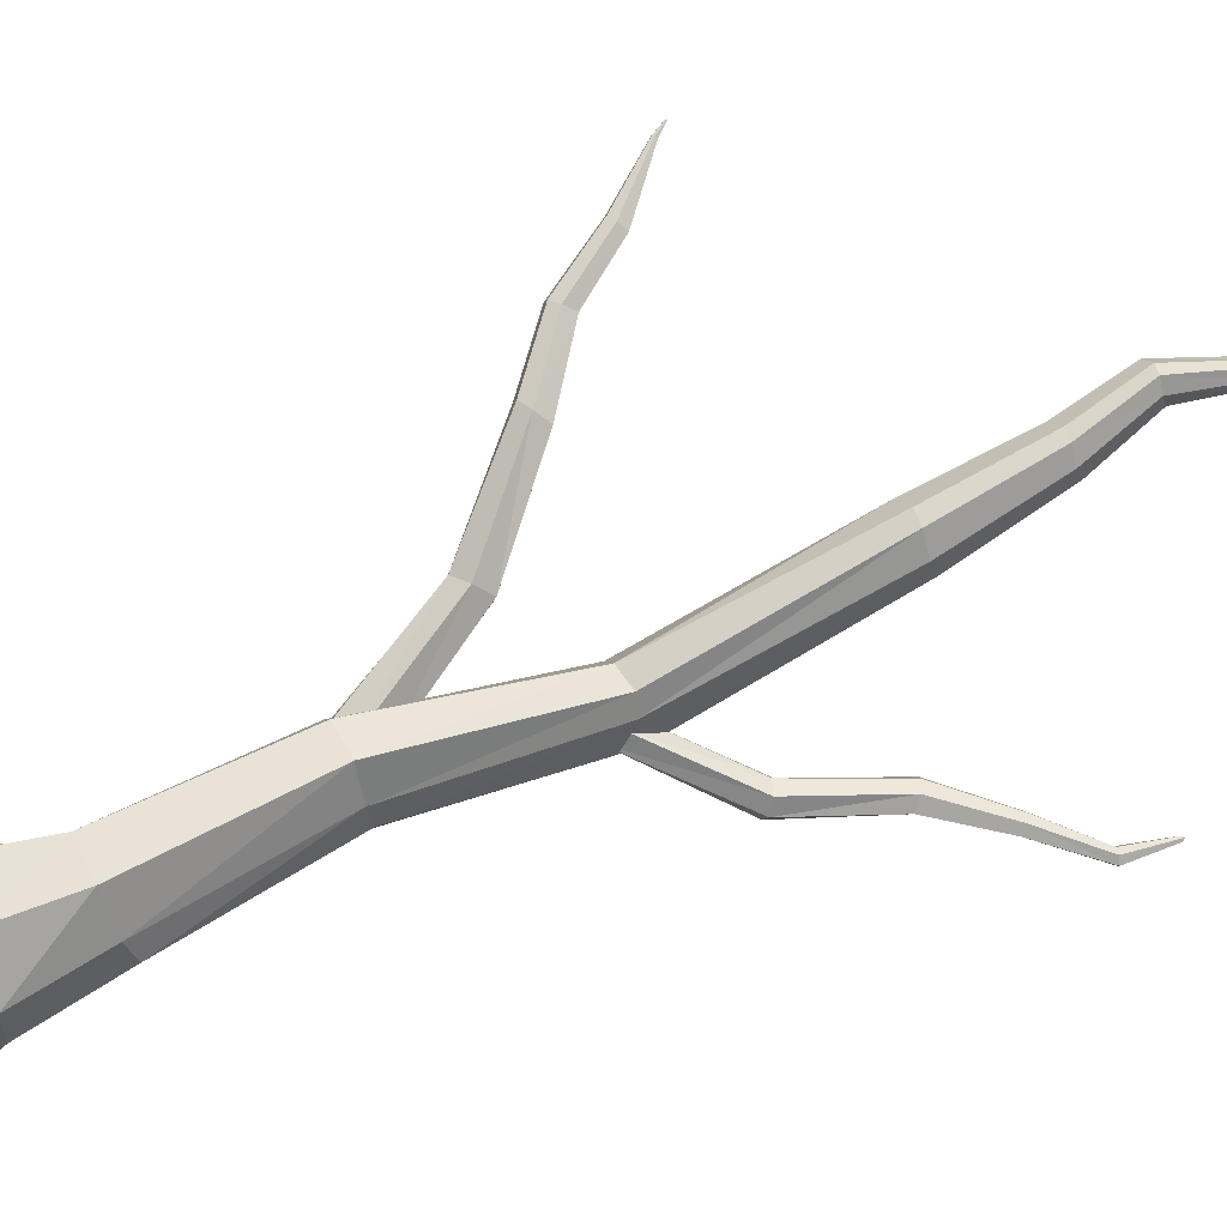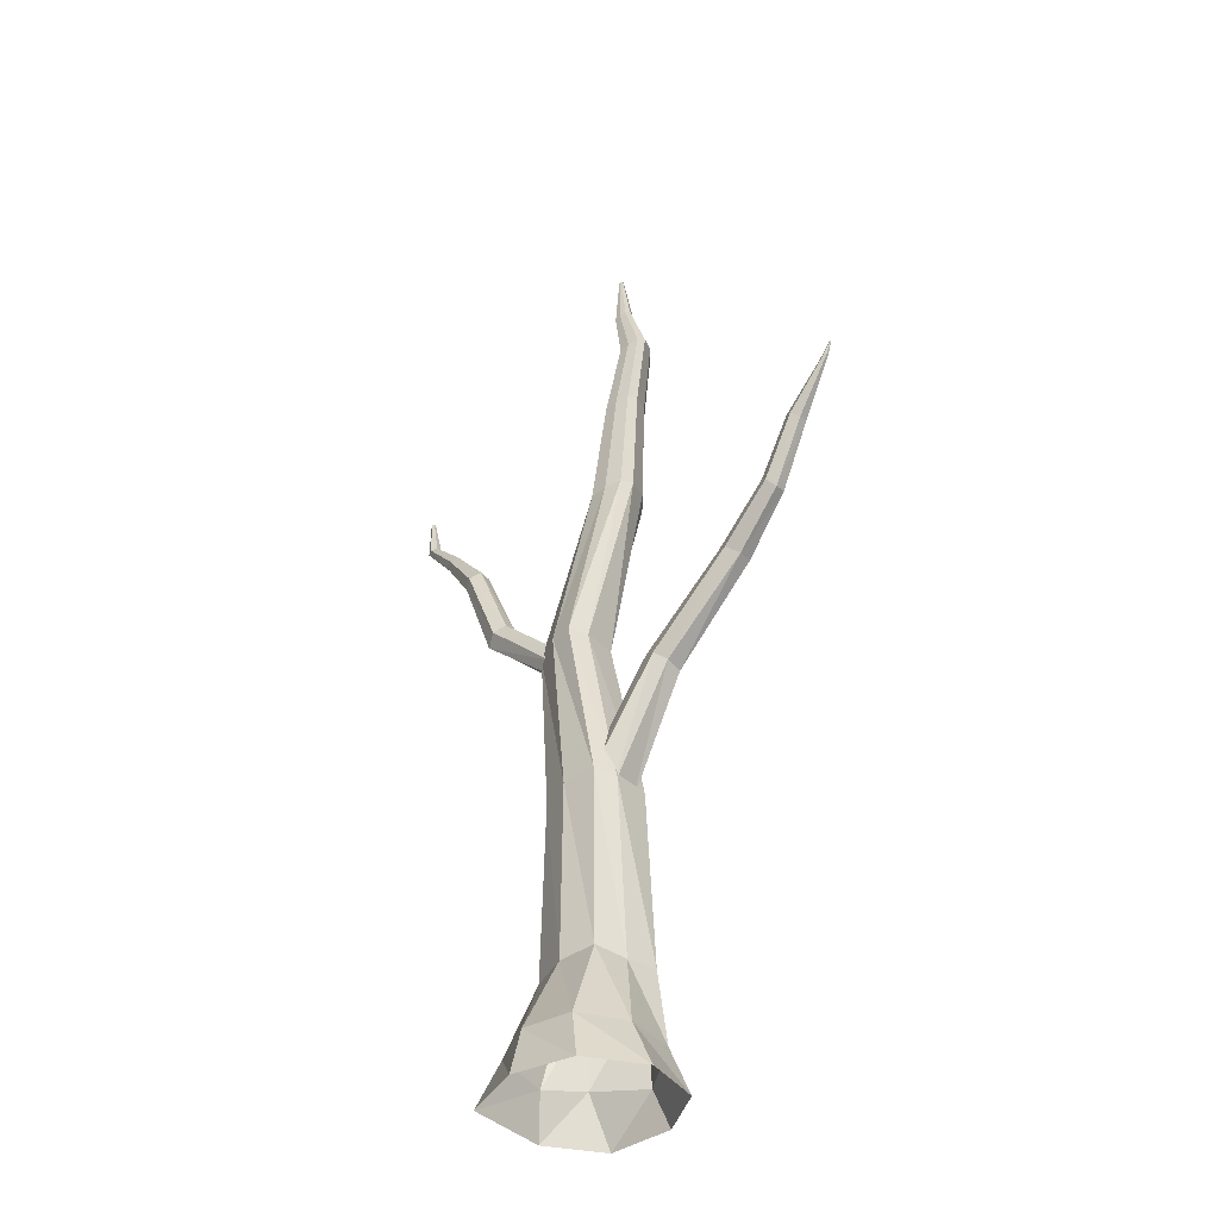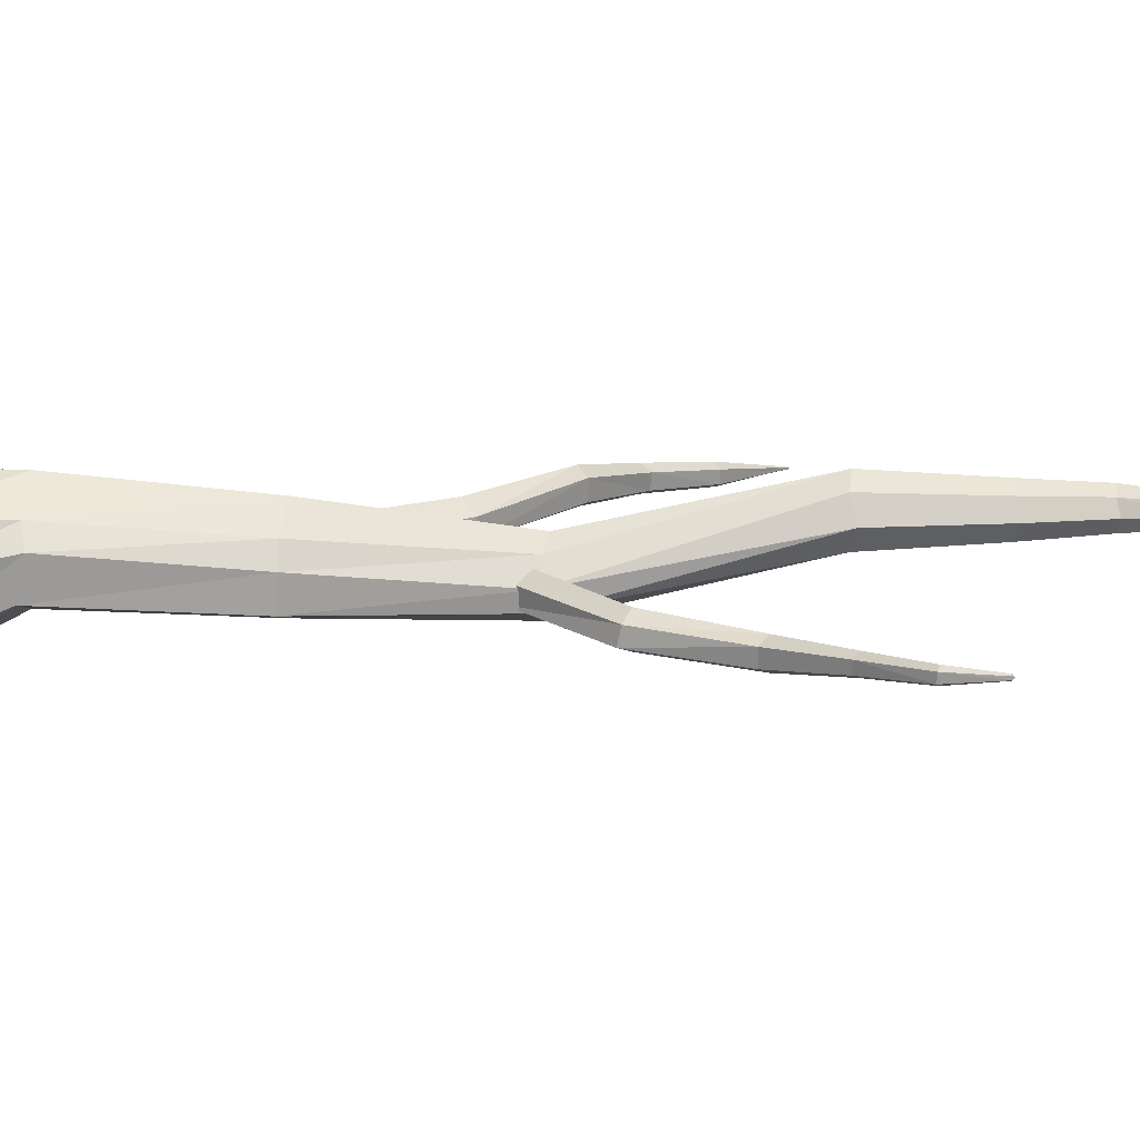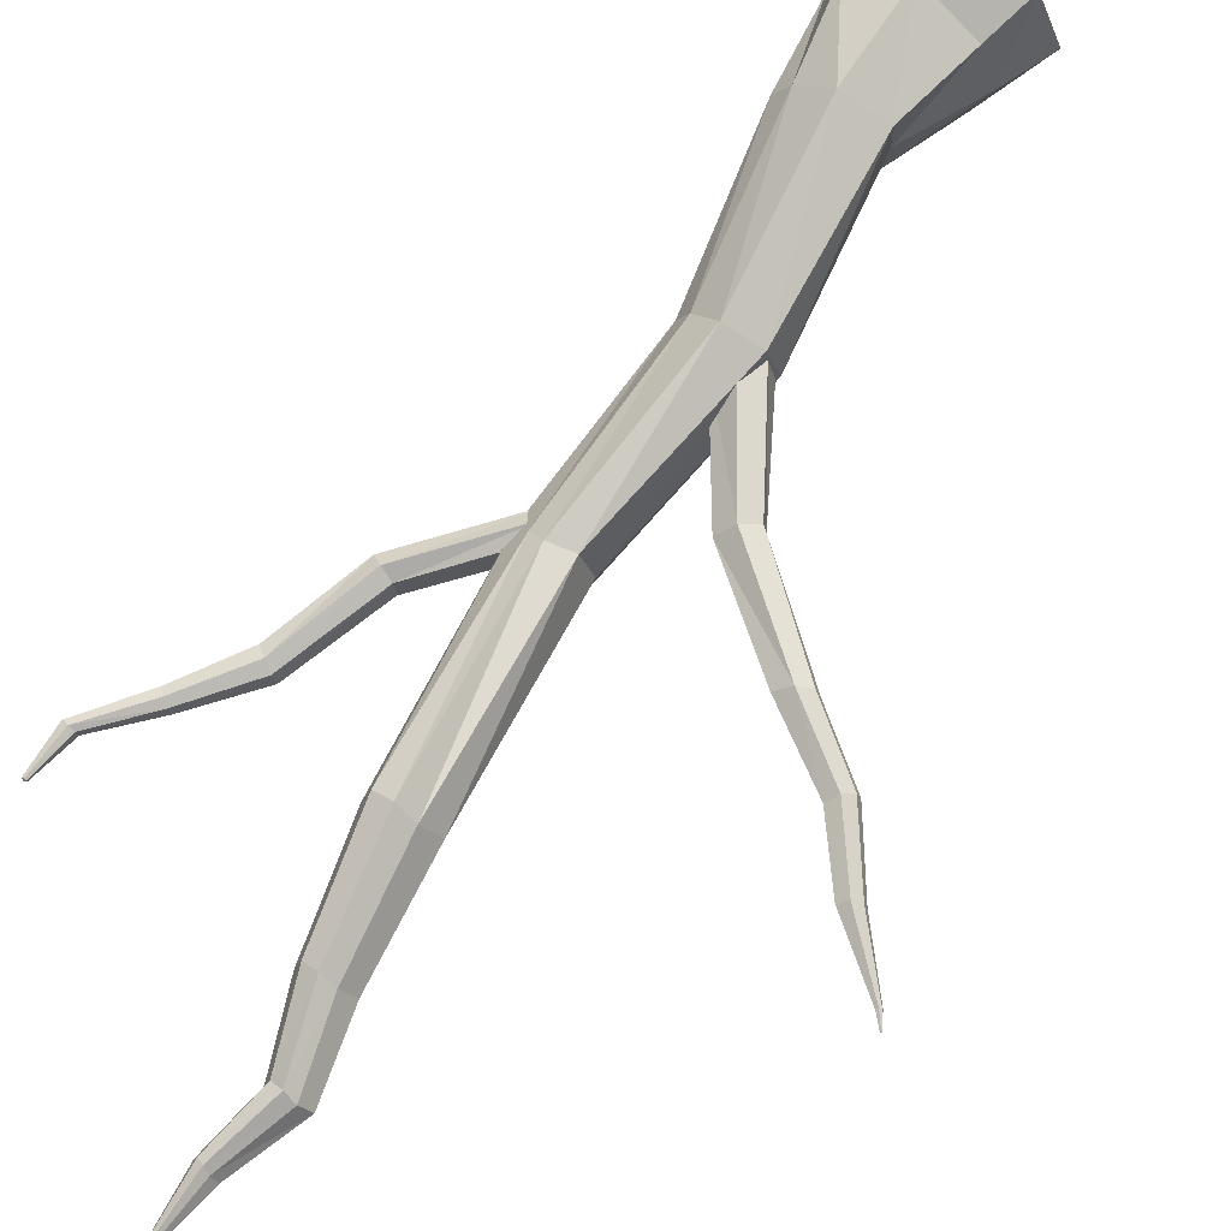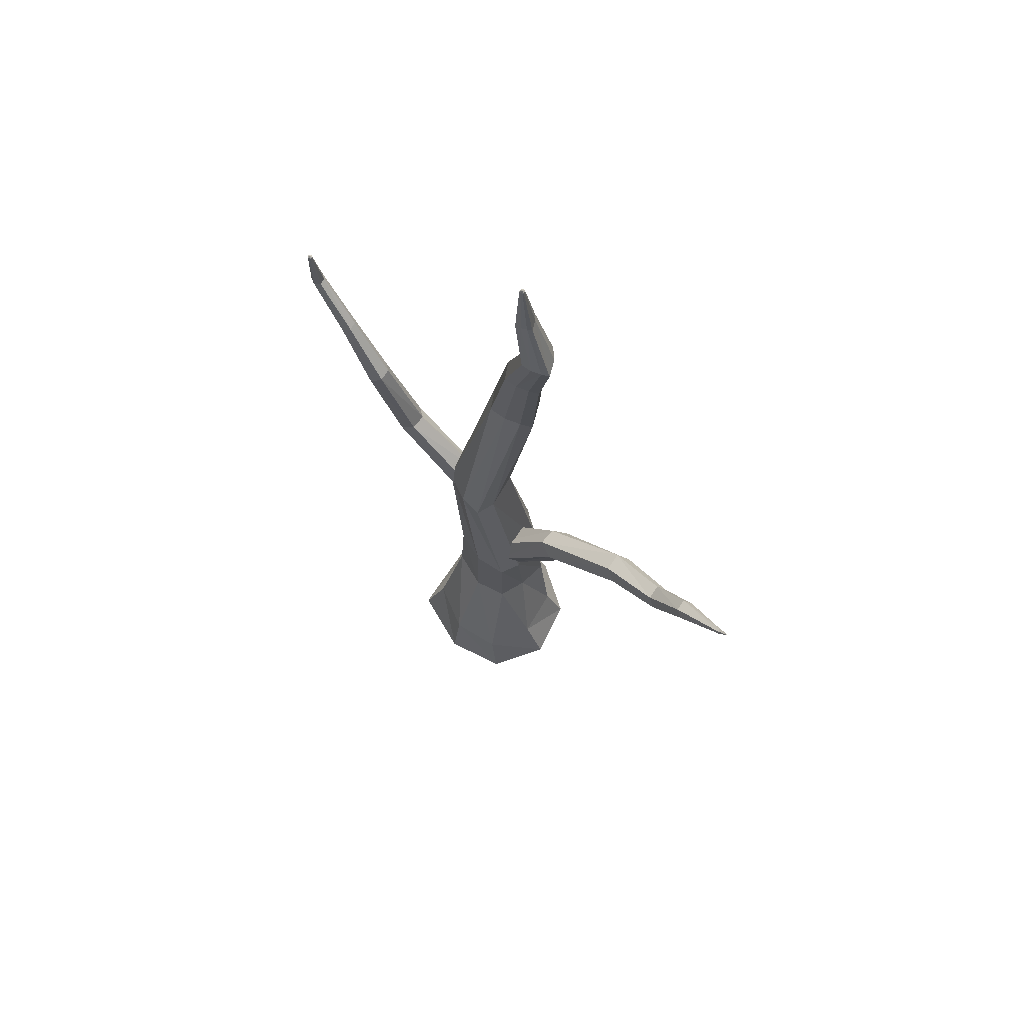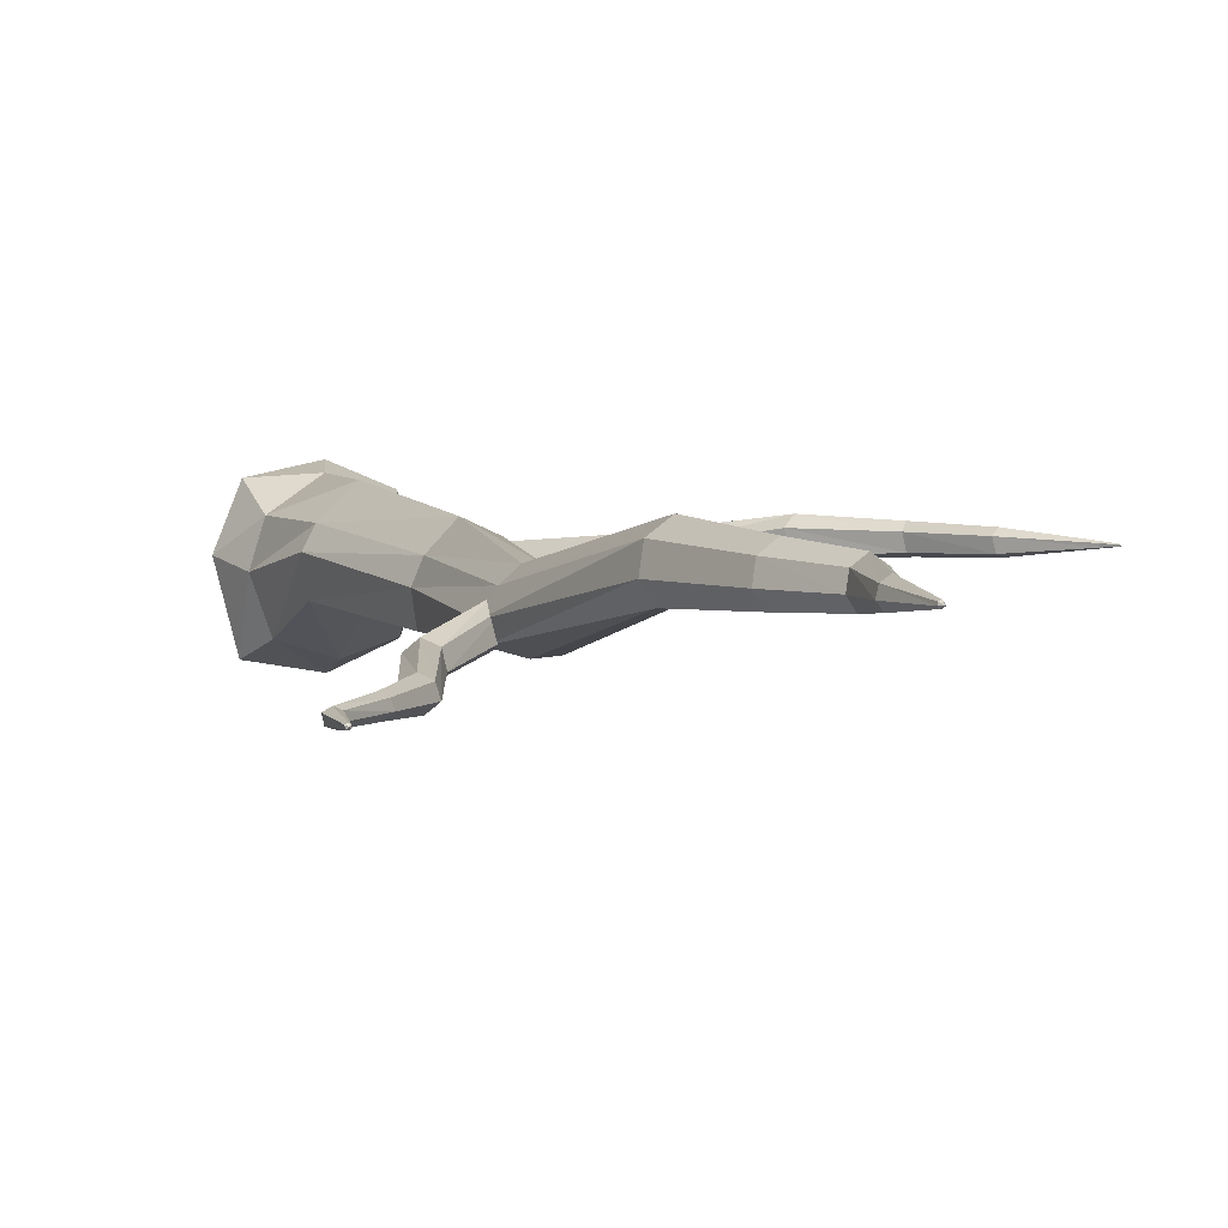
<metadata>
{"format":"obj","ext":"obj","renderer":"f3d","projection":"perspective","resolution":1024,"background":"white","views":[{"elev":76.3,"azim":66.1,"up":"+Z"},{"elev":-38.3,"azim":-126.7,"up":"+Y"},{"elev":6.9,"azim":91.8,"up":"+Z"},{"elev":72.1,"azim":-149.9,"up":"+Z"},{"elev":73.2,"azim":-131.2,"up":"+Y"},{"elev":4.7,"azim":156.4,"up":"+Z"}]}
</metadata>
<code>
o Trunk.2
v 0.04392 -0.00303 -0.5598
v 0.1188 3.795 0.01778
v 0.4276 -0.00303 -0.489
v 0.2177 3.779 -1.6e-05
v 0.5421 -0.00303 -0.0465
v 0.292 3.806 0.09844
v 0.4095 -0.00303 0.2737
v 0.2596 3.777 0.2269
v 0.04392 -0.00303 0.3459
v 0.1567 3.79 0.3044
v -0.2763 -0.00303 0.2133
v 0.05994 3.805 0.2326
v -0.409 -0.00303 -0.107
v -0.02193 3.776 0.106
v -0.2763 -0.00303 -0.4272
v 0.0322 3.803 0.06002
v 0.133 0.7242 -0.2345
v 0.1966 2.653 -0.2633
v 0.3667 2.644 -0.2131
v 0.3598 0.7125 -0.1921
v 0.3895 2.638 -0.1217
v 0.4053 0.7584 0.008265
v 0.3156 2.65 -0.000583
v 0.334 0.7331 0.1212
v 0.2373 2.679 0.07677
v 0.1554 0.7404 0.2906
v 0.1097 2.654 0.05014
v -0.07278 0.7226 0.1835
v 0.04812 2.644 -0.1426
v -0.07658 0.719 0.004943
v 0.06741 2.648 -0.2554
v -0.05062 0.7515 -0.1652
v 0.365 0.258 -0.3842
v 0.457 0.2286 -0.1042
v 0.3945 0.2627 0.1298
v 0.1215 0.218 0.2987
v -0.1876 0.2605 0.1549
v -0.2757 0.2651 -0.1202
v -0.1931 0.263 -0.3907
v 0.07688 0.2658 -0.4774
v 0.06046 1.672 -0.2763
v 0.248 1.655 -0.2437
v 0.2799 1.673 -0.07512
v 0.2249 1.668 0.04491
v 0.09125 1.695 0.1904
v -0.0931 1.678 0.1084
v -0.1496 1.657 -0.1041
v -0.1203 1.688 -0.2271
v 0.8979 3.47 -0.3477
v 0.702 2.988 -0.3044
v 0.2735 2.576 -0.2214
v 0.282 2.494 -0.1888
v 0.3063 2.49 -0.0943
v 0.3108 2.586 -0.04323
v 0.2888 2.656 -0.07491
v 0.2608 2.658 -0.1779
v 0.9512 3.43 -0.3272
v 0.7704 2.932 -0.2805
v 0.9738 3.427 -0.2441
v 0.7855 2.949 -0.1951
v 0.9229 3.472 -0.2066
v 0.7319 2.987 -0.1392
v 0.8747 3.507 -0.2348
v 0.6653 3.013 -0.1726
v 0.8534 3.509 -0.3004
v 0.6489 3.025 -0.258
v -0.8293 2.754 0.06227
v -0.3705 2.319 -0.04503
v -0.04401 1.718 -0.1803
v 0.03834 1.796 -0.1436
v 0.07606 1.797 -0.004367
v 0.006026 1.717 0.08855
v -0.06906 1.62 0.04748
v -0.1075 1.616 -0.1023
v -0.7572 2.792 0.08559
v -0.2792 2.365 -0.02048
v -0.7293 2.794 0.1854
v -0.2667 2.374 0.07632
v -0.794 2.745 0.2323
v -0.3275 2.309 0.1481
v -0.8597 2.712 0.2
v -0.401 2.249 0.1012
v -0.8837 2.707 0.1198
v -0.4244 2.266 0.006701
v 0.05027 4.404 0.04365
v 0.1266 4.392 0.02993
v 0.1839 4.413 0.1058
v 0.1589 4.391 0.2049
v 0.07952 4.4 0.2646
v 0.004925 4.412 0.2093
v -0.0582 4.389 0.1117
v -0.01647 4.41 0.07622
v -0.09739 4.807 0.08737
v -0.1317 4.793 0.1156
v -0.08034 4.807 0.1932
v -0.0218 4.794 0.2372
v 0.04061 4.782 0.1897
v 0.06169 4.798 0.1109
v 0.01505 4.784 0.05055
v -0.0448 4.798 0.06147
v -1.341 3.304 0.09369
v -1.295 3.326 0.1084
v -1.173 2.95 0.1262
v -1.156 2.959 0.1878
v -1.113 2.995 0.2126
v -1.074 3.044 0.1766
v -1.094 3.037 0.1
v -1.141 2.995 0.08214
v -1.277 3.326 0.1715
v -1.319 3.298 0.2011
v -1.362 3.279 0.1807
v -1.377 3.277 0.13
v 1.116 3.795 -0.2931
v 1.13 3.793 -0.2478
v 1.164 3.769 -0.2283
v 1.199 3.738 -0.2542
v 1.183 3.74 -0.3116
v 1.146 3.768 -0.3257
v 1.356 4.025 -0.2893
v 1.367 4.028 -0.2545
v 1.398 4.022 -0.2396
v 1.432 4.011 -0.2594
v 1.421 4.008 -0.3035
v 1.386 4.015 -0.3144
v 1.42 4.258 -0.2809
v -1.579 3.56 0.1342
v 0.03826 5.149 0.1039
v 0.01546 5.145 0.1213
v 0.04847 5.146 0.1695
v 0.08146 5.129 0.1968
v 0.117 5.112 0.1673
v 0.1322 5.118 0.1185
v 0.1021 5.117 0.08104
v 0.06842 5.135 0.08781
v 0.09749 5.466 0.124
v -1.569 3.568 0.1379
v -1.565 3.569 0.1535
v -1.573 3.56 0.1608
v -1.582 3.553 0.1558
v -1.586 3.551 0.1432
v -1.618 3.622 0.1428
v -1.615 3.625 0.1441
v -1.613 3.625 0.1497
v -1.616 3.622 0.1523
v -1.619 3.619 0.1505
v -1.621 3.619 0.146
v -1.621 3.627 0.1476
v 0.09238 5.466 0.1284
v 0.1001 5.466 0.1404
v 0.1093 5.466 0.1473
v 0.1191 5.466 0.1399
v 0.1222 5.466 0.1277
v 0.1152 5.466 0.1183
v 0.1057 5.466 0.12
v 1.422 4.258 -0.2694
v 1.432 4.258 -0.2645
v 1.444 4.258 -0.2711
v 1.441 4.258 -0.2856
v 1.43 4.258 -0.2892
v 0.1082 5.483 0.1308
v 1.431 4.268 -0.2768
f 18 4 19
f 19 6 21
f 21 8 23
f 23 10 25
f 25 12 27
f 27 14 29
f 29 16 31
f 31 2 18
f 39 17 40
f 48 18 41
f 38 32 39
f 47 31 48
f 37 30 38
f 46 29 47
f 36 28 37
f 45 27 46
f 35 26 36
f 44 25 45
f 34 24 35
f 43 23 44
f 33 22 34
f 42 21 43
f 40 20 33
f 41 19 42
f 1 33 3
f 3 34 5
f 5 35 7
f 7 36 9
f 9 37 11
f 11 38 13
f 13 39 15
f 15 40 1
f 17 42 20
f 20 43 22
f 22 44 24
f 24 45 26
f 26 46 28
f 28 47 30
f 30 48 32
f 32 41 17
f 58 59 60
f 54 64 55
f 51 58 52
f 64 65 66
f 60 61 62
f 55 66 56
f 53 62 54
f 66 49 50
f 56 50 51
f 52 60 53
f 62 63 64
f 50 57 58
f 76 77 78
f 72 82 73
f 69 76 70
f 82 83 84
f 78 79 80
f 73 84 74
f 71 80 72
f 84 67 68
f 74 68 69
f 70 78 71
f 80 81 82
f 68 75 76
f 2 92 85
f 4 85 86
f 8 87 88
f 14 90 91
f 10 88 89
f 16 91 92
f 6 86 87
f 12 89 90
f 89 97 96
f 90 96 95
f 86 100 99
f 91 95 94
f 92 94 93
f 88 98 97
f 85 93 100
f 87 99 98
f 81 105 104
f 108 112 101
f 67 103 108
f 75 108 107
f 79 106 105
f 83 104 103
f 95 130 129
f 77 107 106
f 104 110 111
f 105 109 110
f 107 101 102
f 103 111 112
f 106 102 109
f 112 139 140
f 65 114 113
f 49 113 118
f 57 118 117
f 63 115 114
f 59 117 116
f 61 116 115
f 118 119 124
f 117 124 123
f 113 120 119
f 114 121 120
f 116 123 122
f 115 122 121
f 122 158 157
f 119 155 125
f 124 125 159
f 121 157 156
f 120 156 155
f 123 159 158
f 101 140 126
f 110 137 138
f 111 138 139
f 109 136 137
f 102 126 136
f 100 127 134
f 96 131 130
f 99 134 133
f 97 132 131
f 93 128 127
f 94 129 128
f 98 133 132
f 132 153 152
f 133 154 153
f 134 135 154
f 129 150 149
f 130 151 150
f 131 152 151
f 127 148 135
f 128 149 148
f 137 142 143
f 136 141 142
f 139 144 145
f 140 145 146
f 138 143 144
f 126 146 141
f 141 146 147
f 143 142 147
f 144 143 147
f 146 145 147
f 142 141 147
f 145 144 147
f 150 151 160
f 154 135 160
f 149 150 160
f 153 154 160
f 152 153 160
f 148 149 160
f 135 148 160
f 151 152 160
f 155 156 161
f 125 155 161
f 157 158 161
f 159 125 161
f 156 157 161
f 158 159 161
f 18 2 4
f 19 4 6
f 21 6 8
f 23 8 10
f 25 10 12
f 27 12 14
f 29 14 16
f 31 16 2
f 39 32 17
f 48 31 18
f 38 30 32
f 47 29 31
f 37 28 30
f 46 27 29
f 36 26 28
f 45 25 27
f 35 24 26
f 44 23 25
f 34 22 24
f 43 21 23
f 33 20 22
f 42 19 21
f 40 17 20
f 41 18 19
f 1 40 33
f 3 33 34
f 5 34 35
f 7 35 36
f 9 36 37
f 11 37 38
f 13 38 39
f 15 39 40
f 17 41 42
f 20 42 43
f 22 43 44
f 24 44 45
f 26 45 46
f 28 46 47
f 30 47 48
f 32 48 41
f 58 57 59
f 54 62 64
f 51 50 58
f 64 63 65
f 60 59 61
f 55 64 66
f 53 60 62
f 66 65 49
f 56 66 50
f 52 58 60
f 62 61 63
f 50 49 57
f 76 75 77
f 72 80 82
f 69 68 76
f 82 81 83
f 78 77 79
f 73 82 84
f 71 78 80
f 84 83 67
f 74 84 68
f 70 76 78
f 80 79 81
f 68 67 75
f 2 16 92
f 4 2 85
f 8 6 87
f 14 12 90
f 10 8 88
f 16 14 91
f 6 4 86
f 12 10 89
f 89 88 97
f 90 89 96
f 86 85 100
f 91 90 95
f 92 91 94
f 88 87 98
f 85 92 93
f 87 86 99
f 81 79 105
f 108 103 112
f 67 83 103
f 75 67 108
f 79 77 106
f 83 81 104
f 95 96 130
f 77 75 107
f 104 105 110
f 105 106 109
f 107 108 101
f 103 104 111
f 106 107 102
f 112 111 139
f 65 63 114
f 49 65 113
f 57 49 118
f 63 61 115
f 59 57 117
f 61 59 116
f 118 113 119
f 117 118 124
f 113 114 120
f 114 115 121
f 116 117 123
f 115 116 122
f 122 123 158
f 119 120 155
f 124 119 125
f 121 122 157
f 120 121 156
f 123 124 159
f 101 112 140
f 110 109 137
f 111 110 138
f 109 102 136
f 102 101 126
f 100 93 127
f 96 97 131
f 99 100 134
f 97 98 132
f 93 94 128
f 94 95 129
f 98 99 133
f 132 133 153
f 133 134 154
f 134 127 135
f 129 130 150
f 130 131 151
f 131 132 152
f 127 128 148
f 128 129 149
f 137 136 142
f 136 126 141
f 139 138 144
f 140 139 145
f 138 137 143
f 126 140 146

</code>
